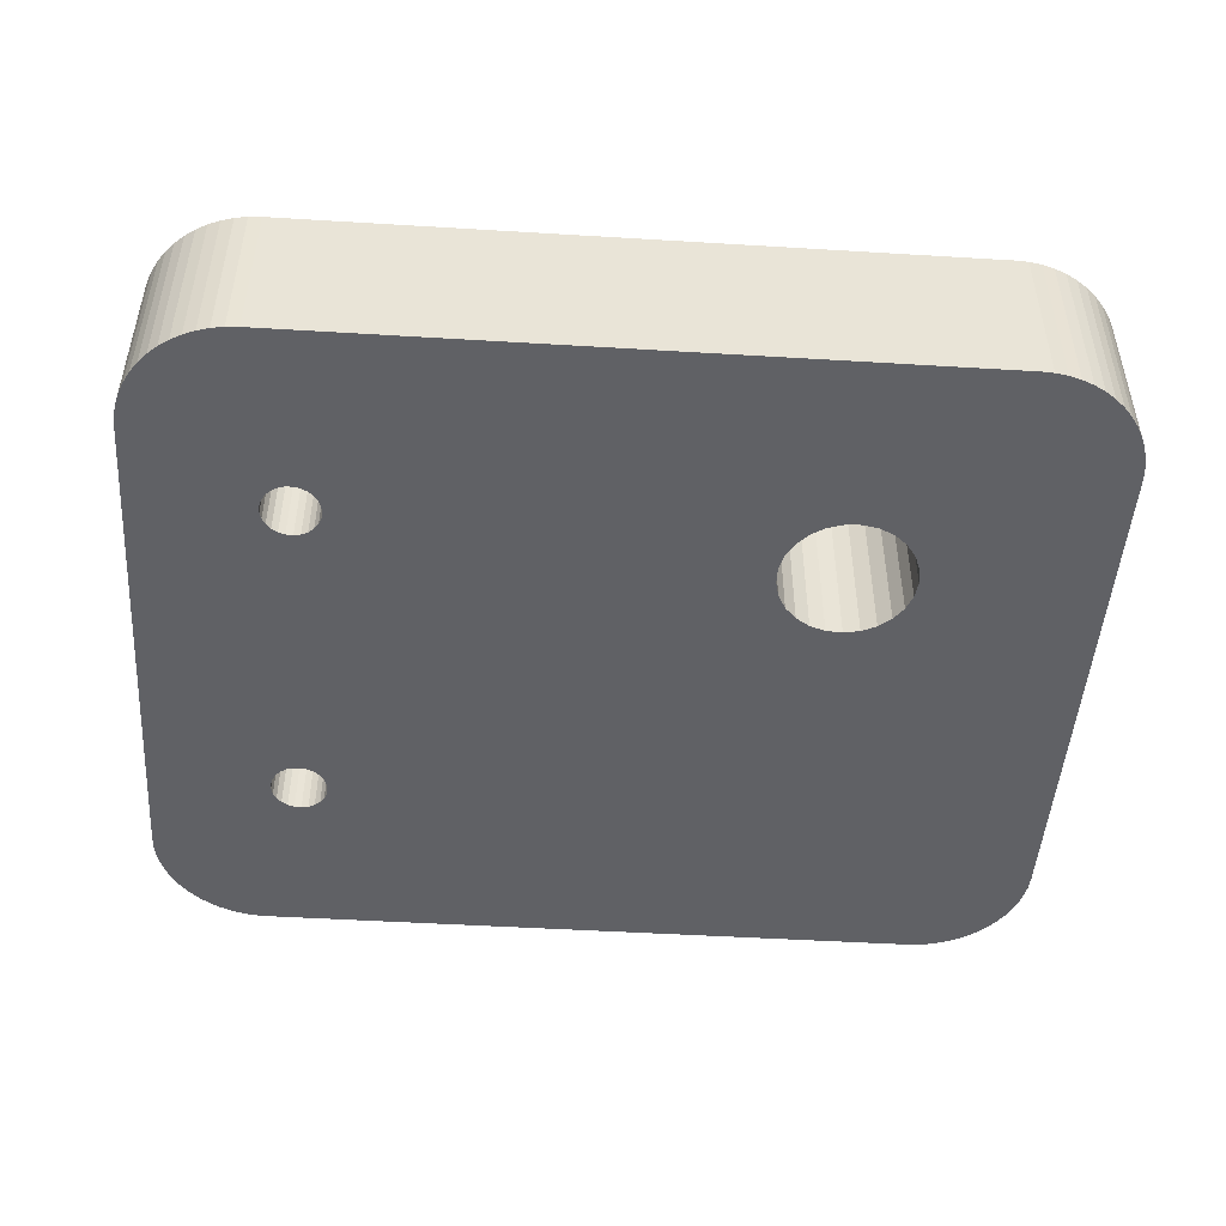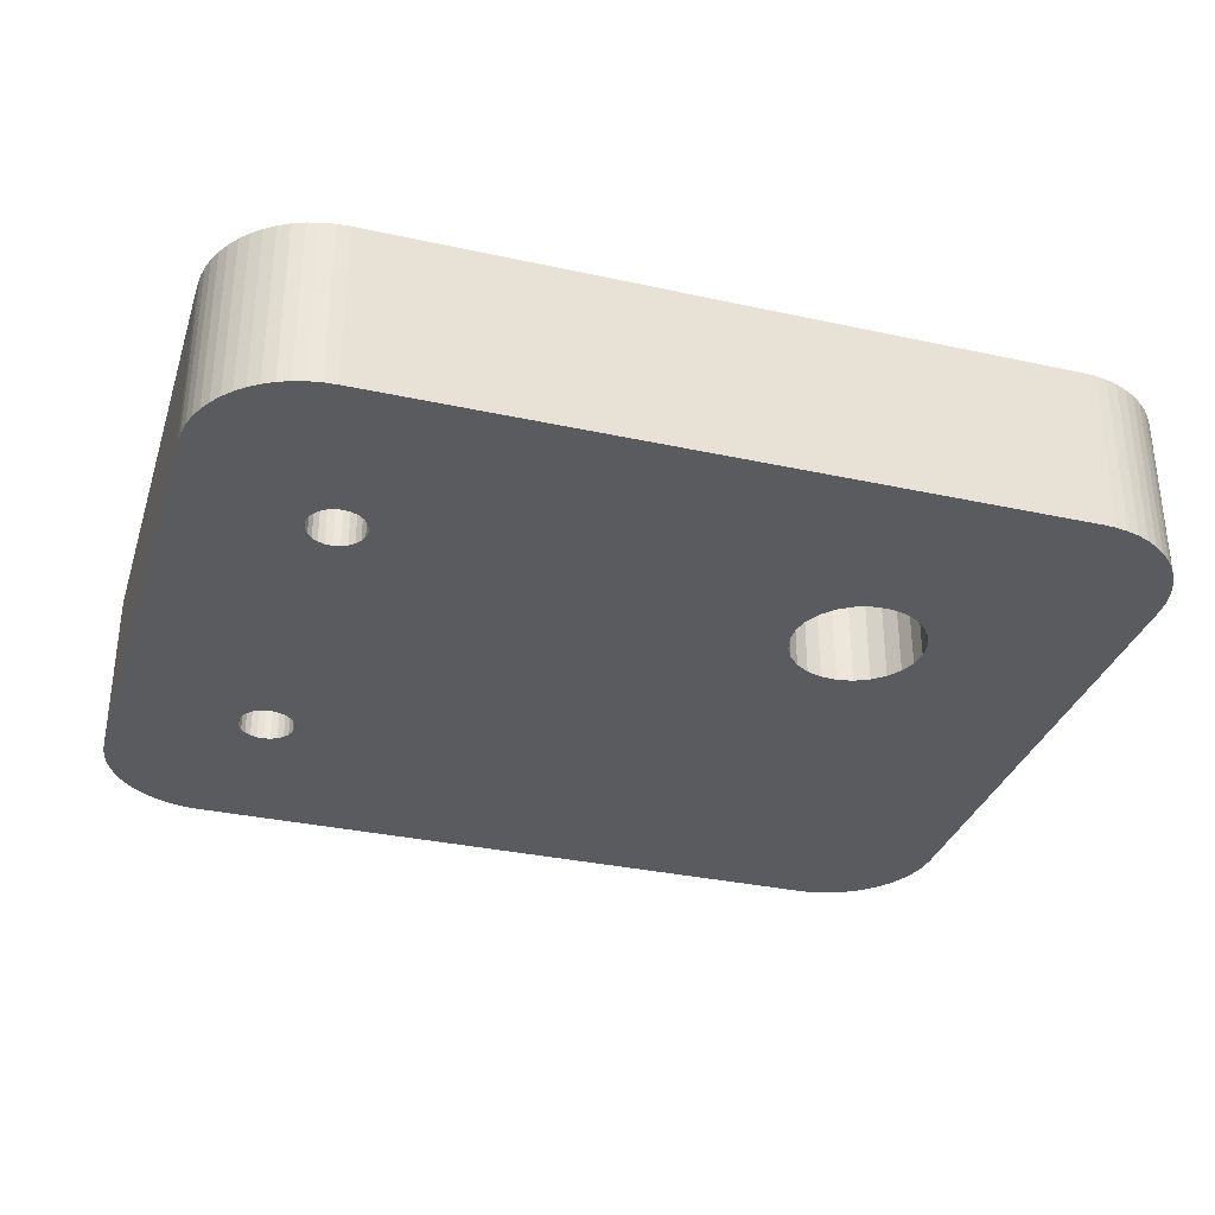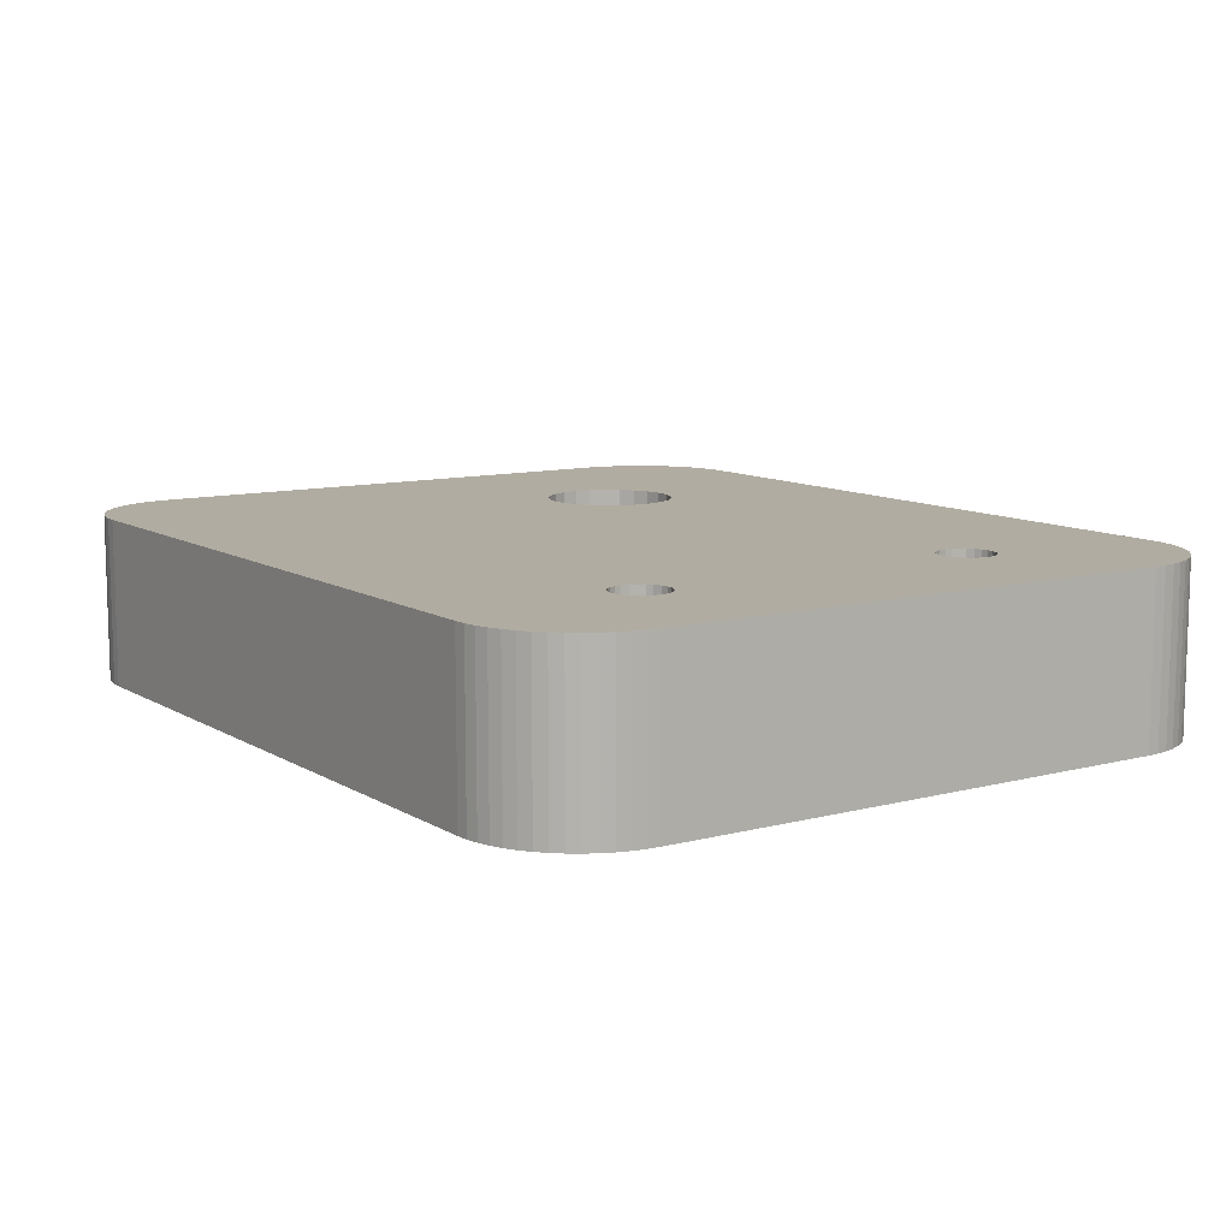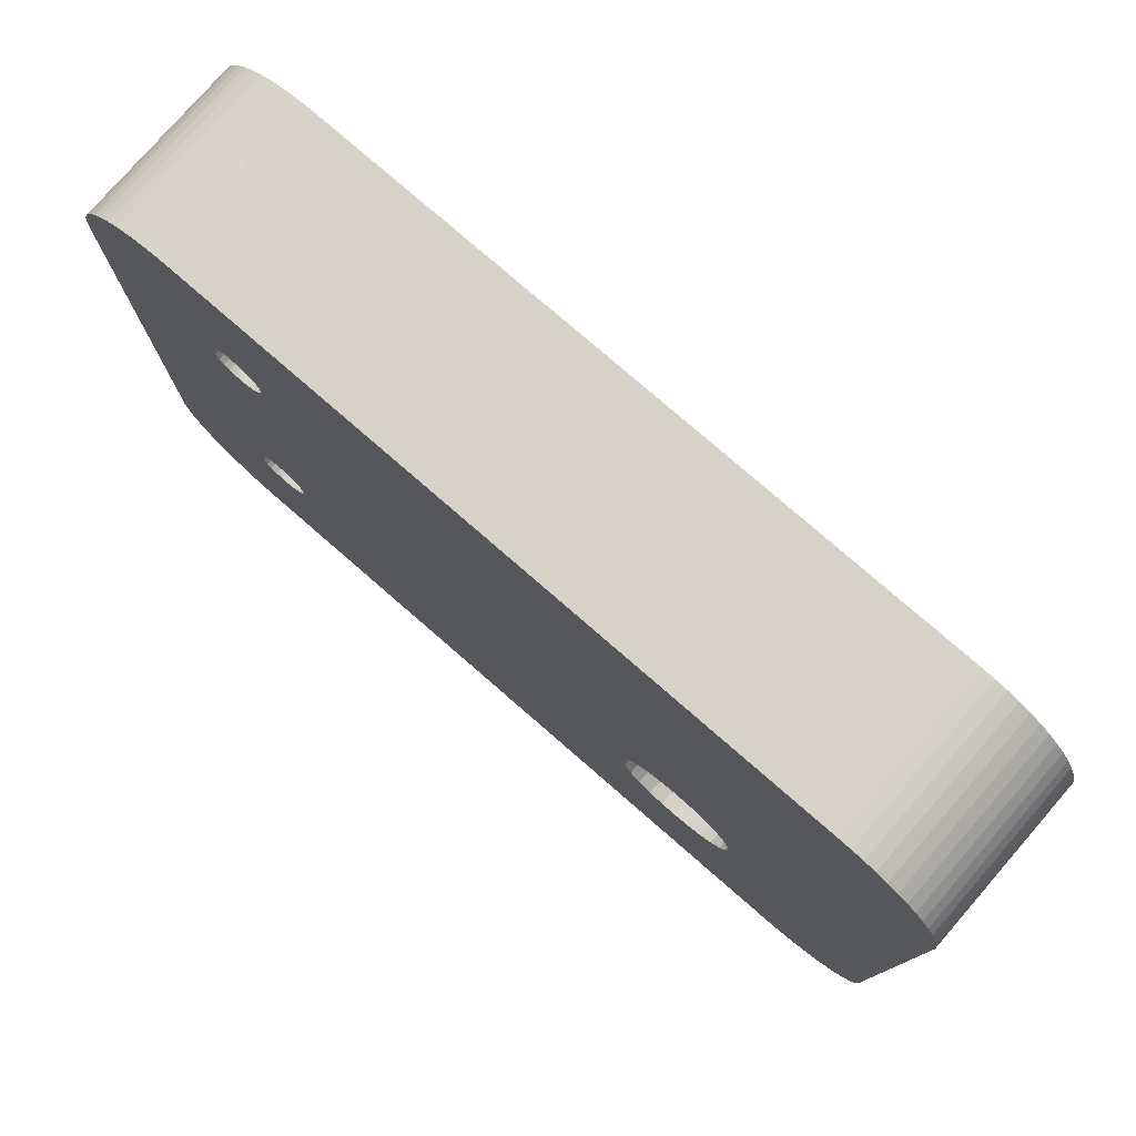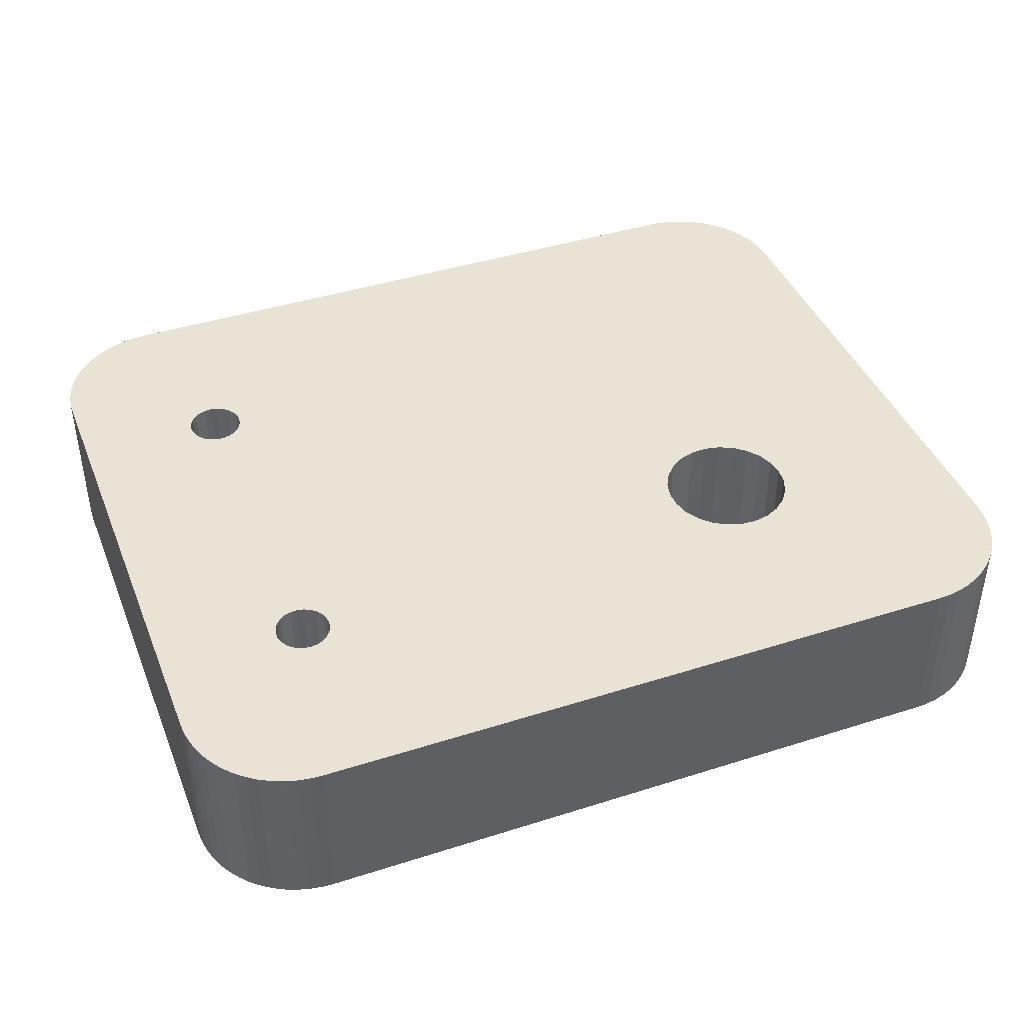
<metadata>
{"format":"obj","ext":"obj","renderer":"f3d","projection":"perspective","resolution":1024,"background":"white","views":[{"elev":-48.0,"azim":-3.9,"up":"+Z"},{"elev":-33.0,"azim":-16.8,"up":"+Z"},{"elev":10.2,"azim":-124.0,"up":"+Z"},{"elev":77.8,"azim":41.0,"up":"+Y"},{"elev":42.0,"azim":-21.0,"up":"+Z"}]}
</metadata>
<code>
v -0 17 4.5
v -0 17 0
v -0 3 4.5
v -0 3 0
v 3.522 4.672 4.5
v 0.01886 2.664 4.5
v 0.07522 2.332 4.5
v 0.1683 2.009 4.5
v 0.2971 1.698 4.5
v 3.393 4.809 4.5
v 3.681 4.571 4.5
v 0.4598 1.404 4.5
v 0.6545 1.13 4.5
v 0.8787 0.8787 4.5
v 1.13 0.6545 4.5
v 1.404 0.4598 4.5
v 1.698 0.2971 4.5
v 2.009 0.1683 4.5
v 2.332 0.07522 4.5
v 2.664 0.01886 4.5
v 3 -0 4.5
v 3.303 4.974 4.5
v 3.859 4.513 4.5
v 3.256 5.156 4.5
v 4.047 4.501 4.5
v 3.256 5.344 4.5
v 4.232 4.537 4.5
v 3.303 5.526 4.5
v 4.402 4.617 4.5
v 3.393 5.691 4.5
v 4.547 4.737 4.5
v 3.522 14.17 4.5
v 3.522 5.828 4.5
v 3.681 5.929 4.5
v 3.393 14.31 4.5
v 3.681 14.07 4.5
v 3.859 5.987 4.5
v 3.303 14.47 4.5
v 3.859 14.01 4.5
v 3.256 14.66 4.5
v 4.047 14 4.5
v 4.047 5.999 4.5
v 3.256 14.84 4.5
v 4.232 14.04 4.5
v 4.232 5.963 4.5
v 3.303 15.03 4.5
v 4.402 14.12 4.5
v 4.402 5.883 4.5
v 4.547 5.763 4.5
v 3.393 15.19 4.5
v 4.547 14.24 4.5
v 3.522 15.33 4.5
v 0.01886 17.34 4.5
v 0.07522 17.67 4.5
v 0.1683 17.99 4.5
v 0.2971 18.3 4.5
v 3.681 15.43 4.5
v 0.4598 18.6 4.5
v 0.6545 18.87 4.5
v 0.8787 19.12 4.5
v 1.13 19.35 4.5
v 1.404 19.54 4.5
v 1.698 19.7 4.5
v 16.08 5.471 4.5
v 16.38 5.152 4.5
v 4.657 4.889 4.5
v 16.75 4.917 4.5
v 21 -0 4.5
v 15.87 5.856 4.5
v 4.726 5.063 4.5
v 4.75 5.25 4.5
v 2.009 19.83 4.5
v 17.17 4.781 4.5
v 15.76 6.281 4.5
v 4.726 5.437 4.5
v 2.332 19.92 4.5
v 17.61 4.753 4.5
v 15.76 6.719 4.5
v 4.657 5.611 4.5
v 22.3 0.2971 4.5
v 21.67 0.07522 4.5
v 21.99 0.1683 4.5
v 2.664 19.98 4.5
v 18.04 4.836 4.5
v 3 20 4.5
v 4.547 15.26 4.5
v 4.657 15.11 4.5
v 4.402 15.38 4.5
v 4.232 15.46 4.5
v 4.047 15.5 4.5
v 3.859 15.49 4.5
v 15.87 7.144 4.5
v 4.657 14.39 4.5
v 18.44 5.022 4.5
v 22.87 0.6545 4.5
v 22.6 0.4598 4.5
v 16.08 7.529 4.5
v 4.726 14.56 4.5
v 23.12 0.8787 4.5
v 21.34 0.01886 4.5
v 18.78 5.302 4.5
v 16.38 7.848 4.5
v 4.75 14.75 4.5
v 16.75 8.083 4.5
v 4.726 14.94 4.5
v 23.54 1.404 4.5
v 23.35 1.13 4.5
v 23.83 2.009 4.5
v 23.7 1.698 4.5
v 23.98 2.664 4.5
v 23.92 2.332 4.5
v 24 3 4.5
v 19.2 6.935 4.5
v 19.25 6.5 4.5
v 19.03 7.343 4.5
v 19.03 5.657 4.5
v 19.2 6.065 4.5
v 21 20 4.5
v 17.17 8.219 4.5
v 17.61 8.247 4.5
v 24 17 4.5
v 18.78 7.698 4.5
v 18.44 7.978 4.5
v 18.04 8.164 4.5
v 21.99 19.83 4.5
v 21.34 19.98 4.5
v 21.67 19.92 4.5
v 23.83 17.99 4.5
v 23.98 17.34 4.5
v 23.92 17.67 4.5
v 23.7 18.3 4.5
v 22.6 19.54 4.5
v 22.3 19.7 4.5
v 23.12 19.12 4.5
v 22.87 19.35 4.5
v 23.54 18.6 4.5
v 23.35 18.87 4.5
v 0.01886 2.664 0
v 0.07522 2.332 0
v 0.1683 2.009 0
v 0.2971 1.698 0
v 0.4598 1.404 0
v 0.6545 1.13 0
v 0.8787 0.8787 0
v 1.13 0.6545 0
v 1.404 0.4598 0
v 1.698 0.2971 0
v 2.009 0.1683 0
v 2.332 0.07522 0
v 2.664 0.01886 0
v 3 -0 0
v 0.01886 17.34 0
v 0.07522 17.67 0
v 0.1683 17.99 0
v 0.2971 18.3 0
v 0.4598 18.6 0
v 0.6545 18.87 0
v 0.8787 19.12 0
v 1.13 19.35 0
v 1.404 19.54 0
v 1.698 19.7 0
v 2.009 19.83 0
v 2.332 19.92 0
v 2.664 19.98 0
v 3 20 0
v 3.522 4.672 0
v 3.393 4.809 0
v 3.681 4.571 0
v 3.303 4.974 0
v 3.859 4.513 0
v 3.256 5.156 0
v 4.047 4.501 0
v 3.256 5.344 0
v 4.232 4.537 0
v 3.303 5.526 0
v 4.402 4.617 0
v 3.393 5.691 0
v 4.547 4.737 0
v 3.681 5.929 0
v 3.522 5.828 0
v 3.522 14.17 0
v 3.393 14.31 0
v 3.681 14.07 0
v 3.859 5.987 0
v 3.303 14.47 0
v 3.859 14.01 0
v 3.256 14.66 0
v 4.047 14 0
v 4.047 5.999 0
v 3.256 14.84 0
v 4.232 14.04 0
v 4.232 5.963 0
v 3.303 15.03 0
v 4.402 14.12 0
v 4.547 5.763 0
v 4.402 5.883 0
v 3.393 15.19 0
v 4.547 14.24 0
v 3.522 15.33 0
v 3.681 15.43 0
v 16.38 5.152 0
v 16.08 5.471 0
v 4.657 4.889 0
v 21 -0 0
v 16.75 4.917 0
v 15.87 5.856 0
v 4.726 5.063 0
v 4.75 5.25 0
v 17.17 4.781 0
v 15.76 6.281 0
v 4.726 5.437 0
v 17.61 4.753 0
v 4.657 5.611 0
v 15.76 6.719 0
v 21.99 0.1683 0
v 21.67 0.07522 0
v 22.3 0.2971 0
v 18.04 4.836 0
v 4.657 15.11 0
v 4.547 15.26 0
v 4.402 15.38 0
v 4.232 15.46 0
v 4.047 15.5 0
v 3.859 15.49 0
v 4.657 14.39 0
v 15.87 7.144 0
v 18.44 5.022 0
v 22.87 0.6545 0
v 22.6 0.4598 0
v 4.726 14.56 0
v 16.08 7.529 0
v 23.12 0.8787 0
v 21.34 0.01886 0
v 18.78 5.302 0
v 16.38 7.848 0
v 4.75 14.75 0
v 16.75 8.083 0
v 4.726 14.94 0
v 23.35 1.13 0
v 23.54 1.404 0
v 23.7 1.698 0
v 23.83 2.009 0
v 23.92 2.332 0
v 23.98 2.664 0
v 19.25 6.5 0
v 19.2 6.935 0
v 24 3 0
v 19.03 7.343 0
v 19.03 5.657 0
v 19.2 6.065 0
v 17.61 8.247 0
v 17.17 8.219 0
v 21 20 0
v 18.78 7.698 0
v 24 17 0
v 18.44 7.978 0
v 18.04 8.164 0
v 21.34 19.98 0
v 21.99 19.83 0
v 21.67 19.92 0
v 23.92 17.67 0
v 23.98 17.34 0
v 23.83 17.99 0
v 23.7 18.3 0
v 22.3 19.7 0
v 22.6 19.54 0
v 22.87 19.35 0
v 23.12 19.12 0
v 23.35 18.87 0
v 23.54 18.6 0
f 1 2 3
f 2 4 3
f 5 3 6
f 5 6 7
f 5 7 8
f 5 8 9
f 10 3 5
f 11 9 12
f 11 12 13
f 11 13 14
f 11 14 15
f 11 15 16
f 11 16 17
f 11 17 18
f 11 18 19
f 11 19 20
f 11 20 21
f 11 5 9
f 22 3 10
f 23 11 21
f 24 3 22
f 25 23 21
f 26 3 24
f 27 25 21
f 28 3 26
f 29 27 21
f 30 3 28
f 31 29 21
f 32 33 34
f 35 1 3
f 35 33 32
f 35 30 33
f 35 3 30
f 36 32 34
f 36 34 37
f 38 1 35
f 39 36 37
f 40 1 38
f 41 39 37
f 41 37 42
f 43 1 40
f 44 41 42
f 44 42 45
f 46 1 43
f 47 44 45
f 47 48 49
f 47 45 48
f 50 1 46
f 51 47 49
f 52 53 1
f 52 54 53
f 52 55 54
f 52 56 55
f 52 1 50
f 57 58 56
f 57 56 52
f 59 58 57
f 60 59 57
f 61 60 57
f 62 61 57
f 63 62 57
f 64 21 65
f 64 66 31
f 64 31 21
f 67 21 68
f 67 65 21
f 69 66 64
f 69 70 66
f 69 71 70
f 72 63 57
f 73 67 68
f 74 71 69
f 74 75 71
f 76 72 57
f 77 73 68
f 78 79 75
f 78 75 74
f 80 81 82
f 83 76 57
f 84 77 68
f 85 83 57
f 85 86 87
f 85 88 86
f 85 89 88
f 85 90 89
f 85 91 90
f 85 57 91
f 92 93 51
f 92 51 49
f 92 49 79
f 92 79 78
f 94 84 68
f 95 81 80
f 95 80 96
f 97 98 93
f 97 93 92
f 99 81 95
f 99 68 100
f 99 100 81
f 101 94 68
f 102 98 97
f 102 103 98
f 104 103 102
f 104 105 103
f 106 99 107
f 106 68 99
f 108 106 109
f 108 68 106
f 110 108 111
f 112 113 114
f 112 115 113
f 112 116 101
f 112 117 116
f 112 114 117
f 112 101 68
f 112 68 108
f 112 108 110
f 118 119 120
f 118 104 119
f 118 105 104
f 118 85 87
f 118 87 105
f 121 122 115
f 121 123 122
f 121 124 123
f 121 120 124
f 121 118 120
f 121 115 112
f 125 126 118
f 125 127 126
f 128 129 130
f 128 121 129
f 128 118 121
f 128 125 118
f 131 125 128
f 132 133 125
f 132 125 131
f 134 135 132
f 134 136 137
f 134 131 136
f 134 132 131
f 3 4 138
f 6 138 139
f 6 3 138
f 7 6 139
f 8 139 140
f 8 140 141
f 8 7 139
f 9 141 142
f 9 8 141
f 12 9 142
f 13 142 143
f 13 12 142
f 14 143 144
f 14 13 143
f 15 144 145
f 15 14 144
f 16 145 146
f 16 146 147
f 16 15 145
f 17 147 148
f 17 16 147
f 18 17 148
f 19 148 149
f 19 149 150
f 19 18 148
f 20 150 151
f 20 19 150
f 21 20 151
f 152 2 1
f 153 152 53
f 152 1 53
f 153 53 54
f 154 153 55
f 155 154 55
f 153 54 55
f 156 155 56
f 155 55 56
f 156 56 58
f 157 156 59
f 156 58 59
f 158 157 60
f 157 59 60
f 159 158 61
f 158 60 61
f 160 159 62
f 161 160 62
f 159 61 62
f 162 161 63
f 161 62 63
f 162 63 72
f 163 162 76
f 164 163 76
f 162 72 76
f 165 164 83
f 164 76 83
f 165 83 85
f 138 4 166
f 139 138 166
f 140 139 166
f 141 140 166
f 166 4 167
f 142 141 168
f 143 142 168
f 144 143 168
f 145 144 168
f 146 145 168
f 147 146 168
f 148 147 168
f 149 148 168
f 150 149 168
f 151 150 168
f 141 166 168
f 167 4 169
f 151 168 170
f 169 4 171
f 151 170 172
f 171 4 173
f 151 172 174
f 173 4 175
f 151 174 176
f 175 4 177
f 151 176 178
f 179 180 181
f 4 2 182
f 181 180 182
f 180 177 182
f 177 4 182
f 179 181 183
f 184 179 183
f 182 2 185
f 184 183 186
f 185 2 187
f 184 186 188
f 189 184 188
f 187 2 190
f 189 188 191
f 192 189 191
f 190 2 193
f 192 191 194
f 195 196 194
f 196 192 194
f 193 2 197
f 195 194 198
f 2 152 199
f 152 153 199
f 153 154 199
f 154 155 199
f 197 2 199
f 155 156 200
f 199 155 200
f 200 156 157
f 200 157 158
f 200 158 159
f 200 159 160
f 200 160 161
f 201 151 202
f 178 203 202
f 151 178 202
f 204 151 205
f 151 201 205
f 202 203 206
f 203 207 206
f 207 208 206
f 200 161 162
f 204 205 209
f 206 208 210
f 208 211 210
f 200 162 163
f 204 209 212
f 211 213 214
f 210 211 214
f 215 216 217
f 200 163 164
f 204 212 218
f 200 164 165
f 219 220 165
f 220 221 165
f 221 222 165
f 222 223 165
f 223 224 165
f 224 200 165
f 198 225 226
f 195 198 226
f 213 195 226
f 214 213 226
f 204 218 227
f 217 216 228
f 229 217 228
f 225 230 231
f 226 225 231
f 228 216 232
f 233 204 232
f 216 233 232
f 204 227 234
f 231 230 235
f 230 236 235
f 235 236 237
f 236 238 237
f 239 232 240
f 232 204 240
f 241 240 242
f 240 204 242
f 243 242 244
f 245 246 247
f 246 248 247
f 234 249 247
f 249 250 247
f 250 245 247
f 204 234 247
f 242 204 247
f 244 242 247
f 251 252 253
f 252 237 253
f 237 238 253
f 219 165 253
f 238 219 253
f 248 254 255
f 254 256 255
f 256 257 255
f 257 251 255
f 251 253 255
f 247 248 255
f 253 258 259
f 258 260 259
f 261 262 263
f 262 255 263
f 255 253 263
f 253 259 263
f 263 259 264
f 259 265 266
f 264 259 266
f 266 267 268
f 269 270 268
f 270 264 268
f 264 266 268
f 151 204 68
f 21 151 68
f 118 253 165
f 118 165 85
f 68 204 233
f 100 233 216
f 100 68 233
f 81 100 216
f 82 216 215
f 82 215 217
f 82 81 216
f 80 217 229
f 80 82 217
f 96 80 229
f 95 229 228
f 95 96 229
f 99 228 232
f 99 95 228
f 107 232 239
f 107 99 232
f 106 239 240
f 106 240 241
f 106 107 239
f 109 241 242
f 109 106 241
f 108 109 242
f 111 242 243
f 111 243 244
f 111 108 242
f 110 244 247
f 110 111 244
f 112 110 247
f 258 253 118
f 260 258 126
f 258 118 126
f 260 126 127
f 259 260 125
f 265 259 125
f 260 127 125
f 266 265 133
f 265 125 133
f 266 133 132
f 267 266 135
f 266 132 135
f 268 267 134
f 267 135 134
f 269 268 137
f 268 134 137
f 270 269 136
f 264 270 136
f 269 137 136
f 263 264 131
f 264 136 131
f 263 131 128
f 261 263 130
f 262 261 130
f 263 128 130
f 255 262 129
f 262 130 129
f 255 129 121
f 112 255 121
f 112 247 255
f 172 170 25
f 172 25 27
f 174 172 27
f 176 174 27
f 176 27 29
f 211 208 75
f 208 71 75
f 176 29 31
f 178 176 31
f 213 211 79
f 211 75 79
f 203 178 66
f 178 31 66
f 195 213 49
f 203 66 70
f 196 195 49
f 213 79 49
f 207 203 70
f 208 207 71
f 207 70 71
f 196 49 48
f 192 196 45
f 189 192 45
f 196 48 45
f 189 45 42
f 184 189 37
f 179 184 37
f 189 42 37
f 179 37 34
f 180 179 33
f 177 180 33
f 179 34 33
f 177 33 30
f 175 177 28
f 177 30 28
f 175 28 26
f 173 175 26
f 171 173 26
f 171 26 24
f 171 24 22
f 169 171 22
f 169 22 10
f 167 169 10
f 167 10 5
f 166 167 5
f 166 5 11
f 168 166 11
f 168 11 23
f 170 168 23
f 170 23 25
f 188 186 41
f 188 41 44
f 191 188 44
f 194 191 44
f 194 44 47
f 238 236 105
f 236 103 105
f 194 47 51
f 198 194 51
f 219 238 87
f 238 105 87
f 225 198 93
f 198 51 93
f 220 219 86
f 225 93 98
f 221 220 86
f 219 87 86
f 230 225 98
f 236 230 103
f 230 98 103
f 221 86 88
f 222 221 89
f 223 222 89
f 221 88 89
f 223 89 90
f 224 223 91
f 200 224 91
f 223 90 91
f 200 91 57
f 199 200 52
f 197 199 52
f 200 57 52
f 197 52 50
f 193 197 46
f 197 50 46
f 193 46 43
f 190 193 43
f 187 190 43
f 187 43 40
f 187 40 38
f 185 187 38
f 185 38 35
f 182 185 35
f 182 35 32
f 181 182 32
f 181 32 36
f 183 181 36
f 183 36 39
f 186 183 39
f 186 39 41
f 212 209 77
f 212 77 84
f 218 212 84
f 227 218 84
f 227 84 94
f 246 245 113
f 245 114 113
f 227 94 101
f 234 227 101
f 248 246 115
f 246 113 115
f 249 234 116
f 234 101 116
f 254 248 122
f 249 116 117
f 256 254 122
f 248 115 122
f 250 249 117
f 245 250 114
f 250 117 114
f 256 122 123
f 257 256 124
f 251 257 124
f 256 123 124
f 251 124 120
f 252 251 119
f 237 252 119
f 251 120 119
f 237 119 104
f 235 237 102
f 231 235 102
f 237 104 102
f 231 102 97
f 226 231 92
f 231 97 92
f 226 92 78
f 214 226 78
f 210 214 78
f 210 78 74
f 210 74 69
f 206 210 69
f 206 69 64
f 202 206 64
f 202 64 65
f 201 202 65
f 201 65 67
f 205 201 67
f 205 67 73
f 209 205 73
f 209 73 77

</code>
